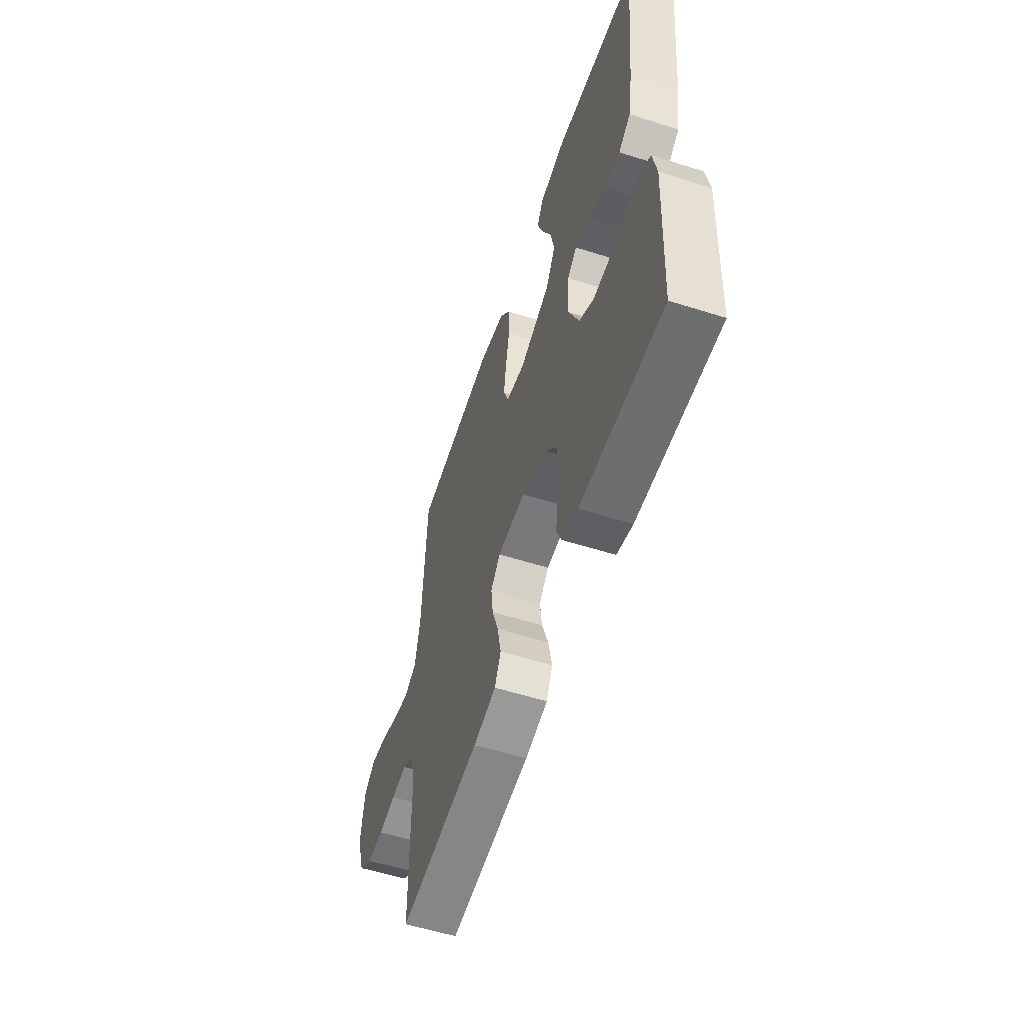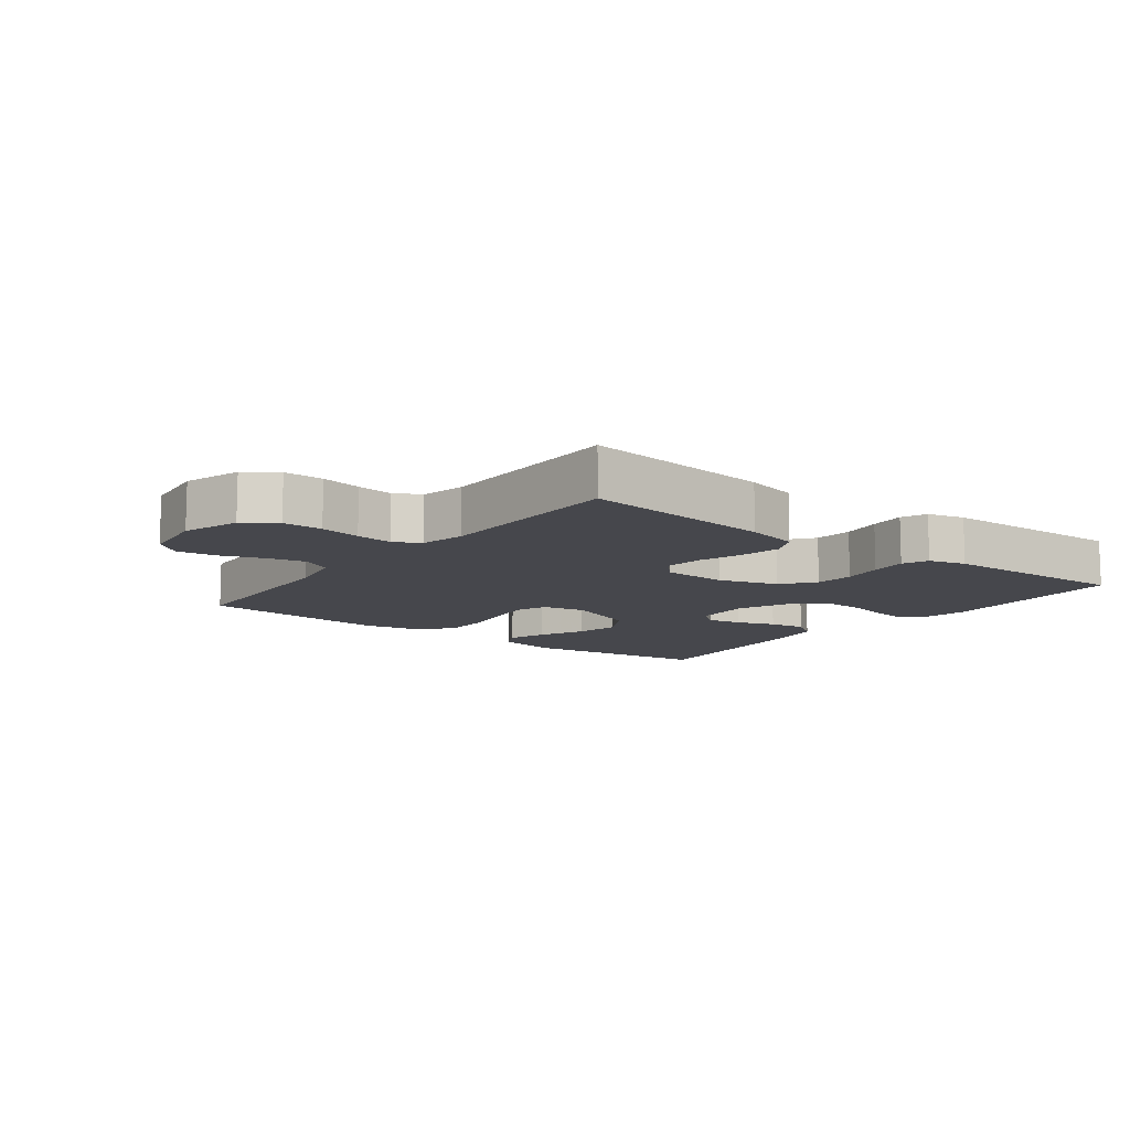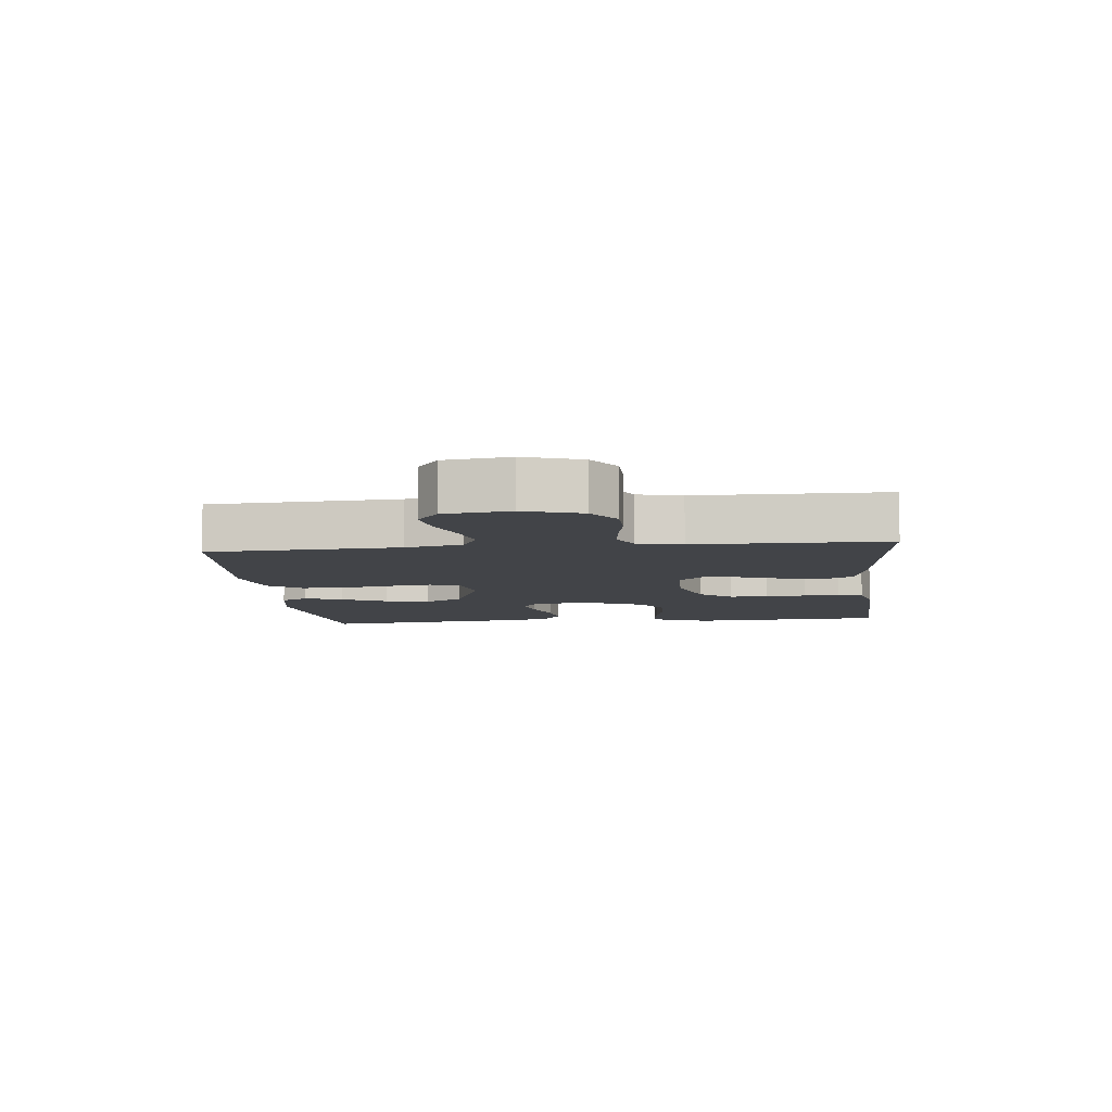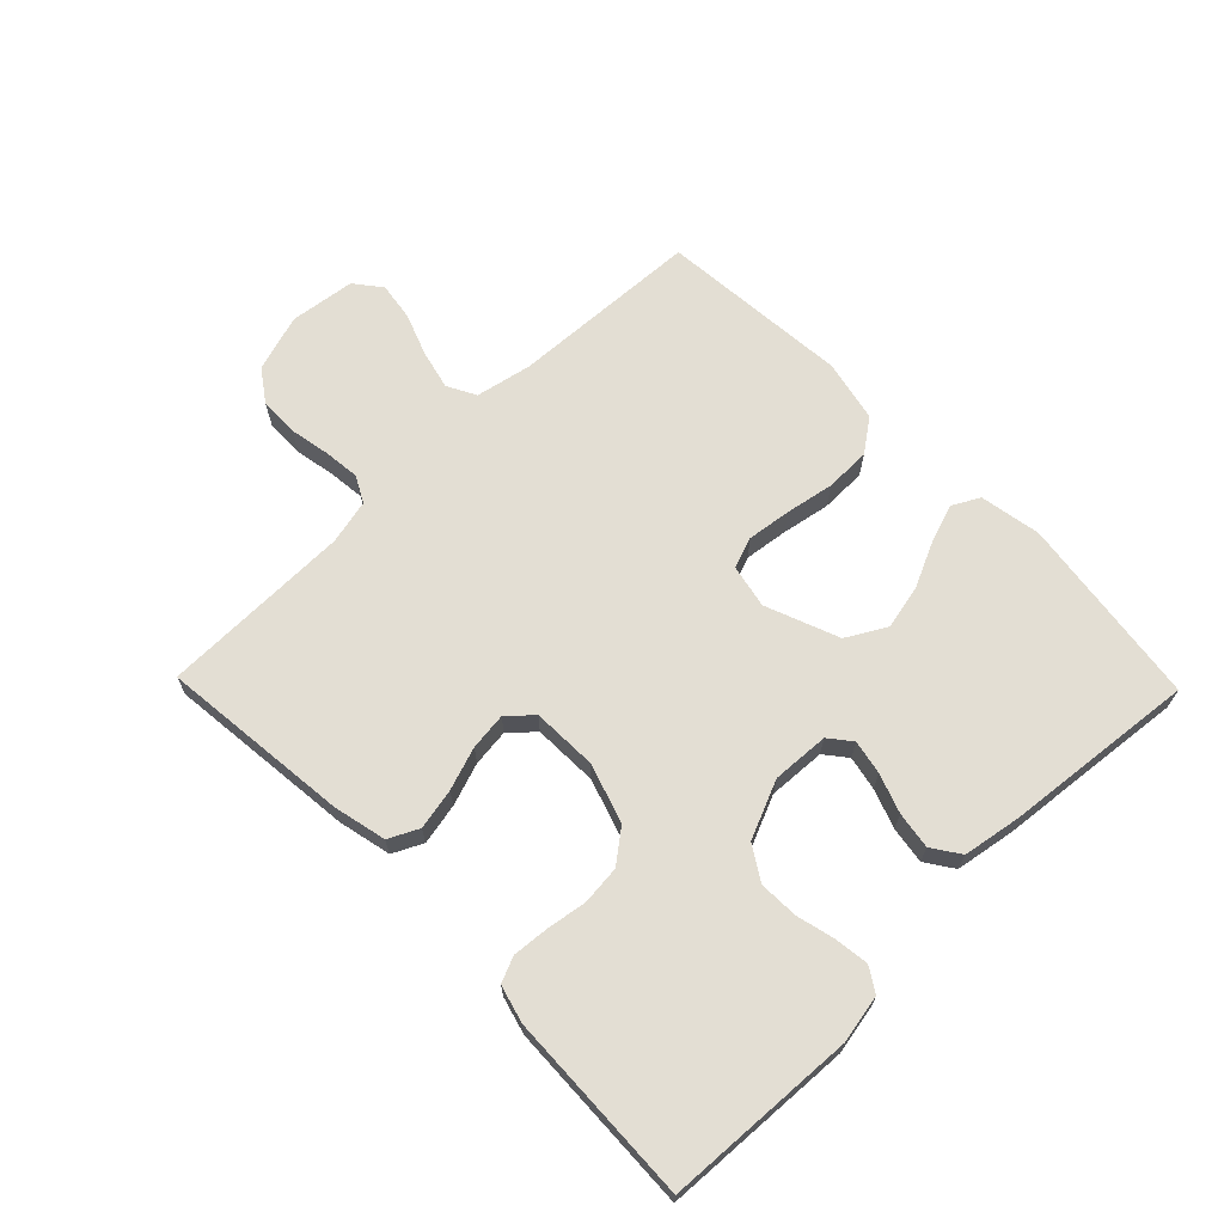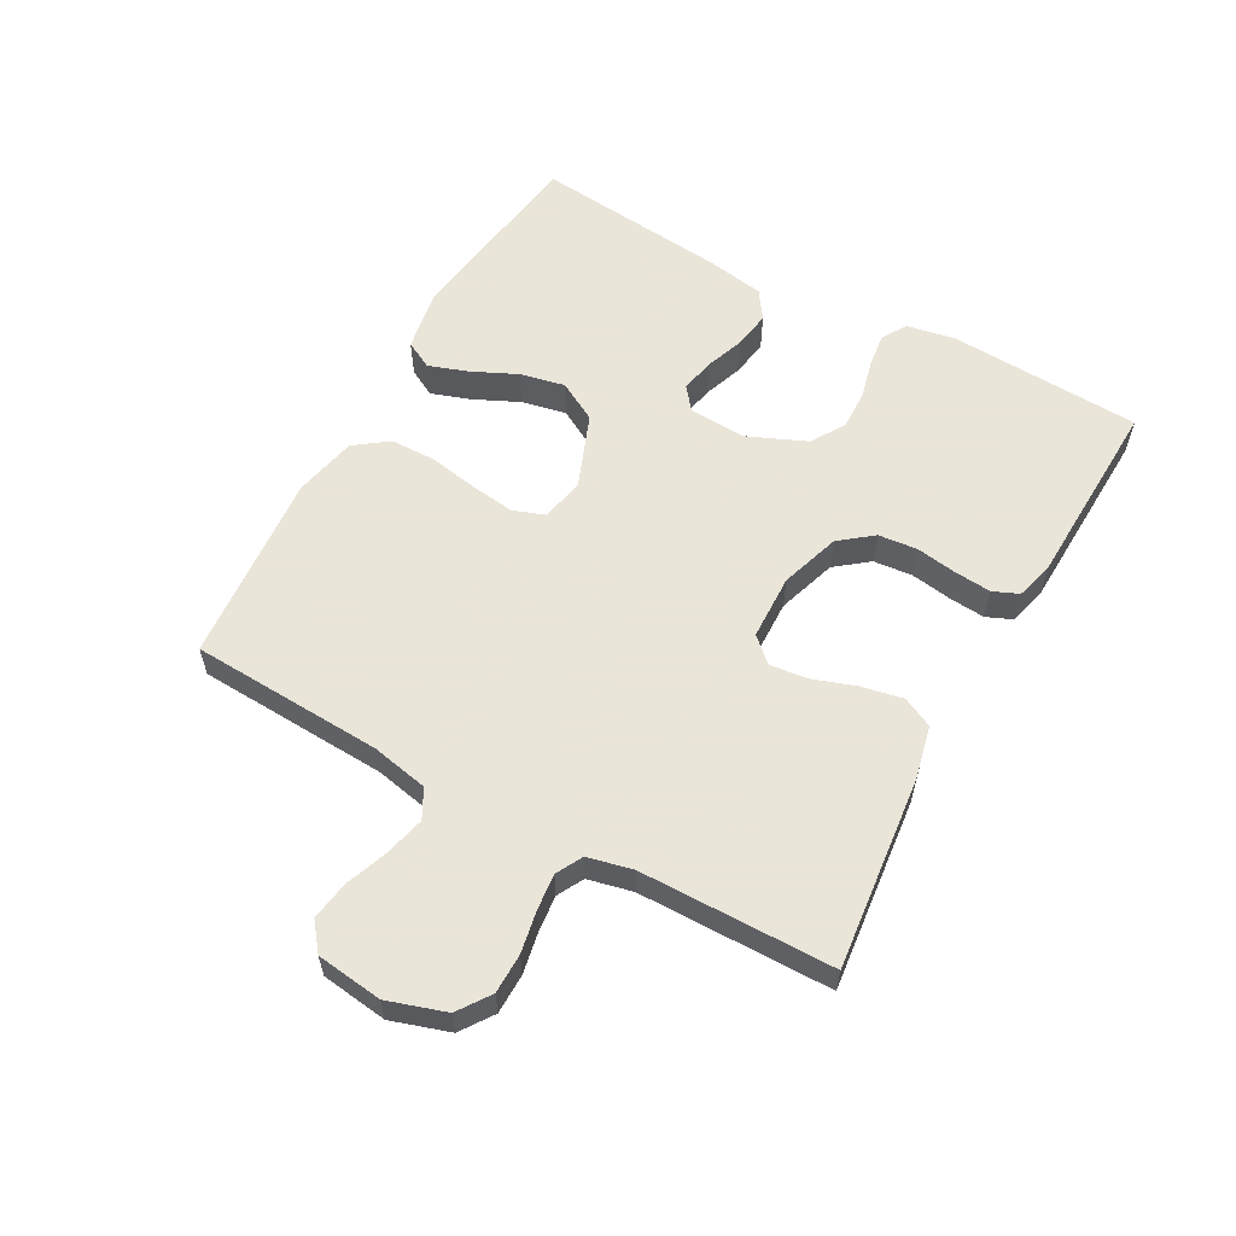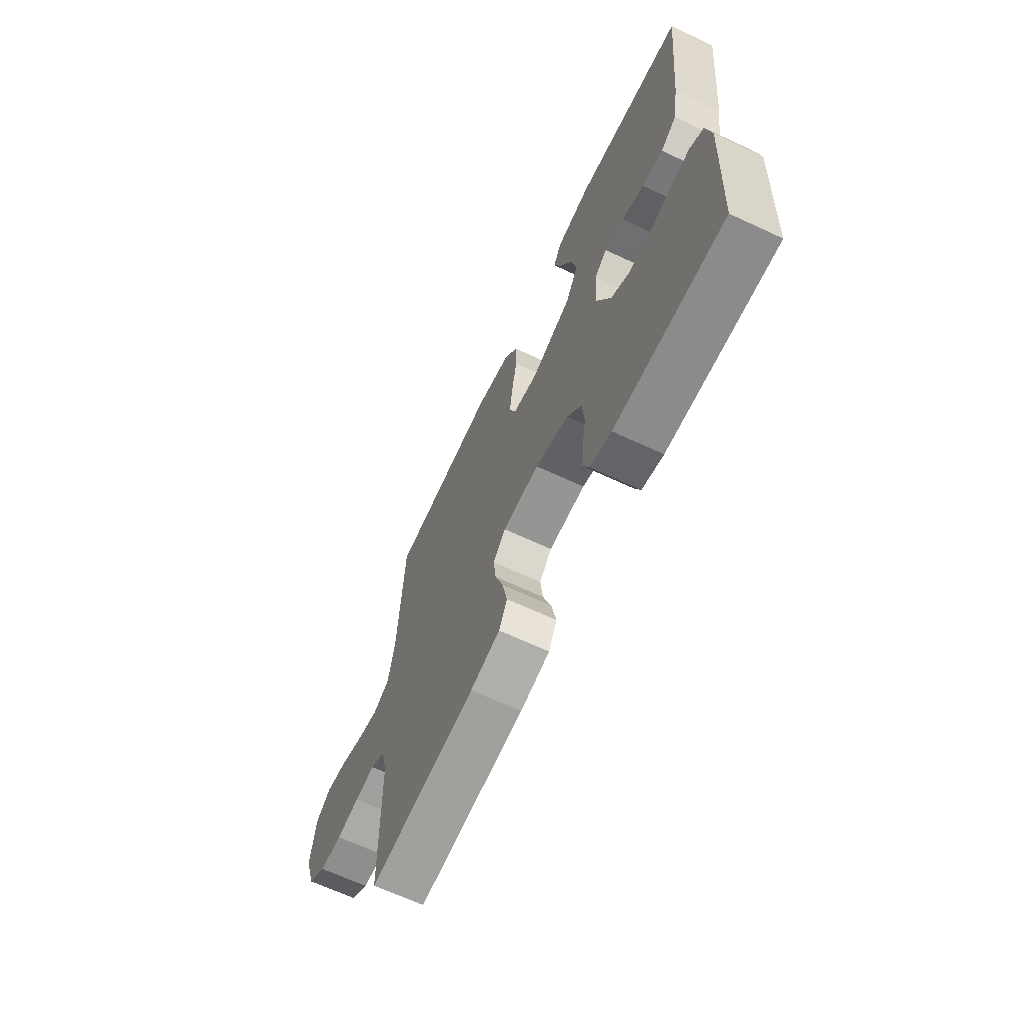
<metadata>
{"format":"obj","ext":"obj","renderer":"f3d","projection":"perspective","resolution":1024,"background":"white","views":[{"elev":-56.2,"azim":-108.4,"up":"+Z"},{"elev":-11.0,"azim":142.5,"up":"+Y"},{"elev":-7.9,"azim":96.1,"up":"+Y"},{"elev":67.3,"azim":-134.2,"up":"+Y"},{"elev":58.6,"azim":118.9,"up":"+Y"},{"elev":-65.8,"azim":-115.2,"up":"+Z"}]}
</metadata>
<code>
v 0.5 0.07 0.5
v 0.515 0.07 0.2
v 0.533 0.07 0.111
v 0.578 0.07 0.087
v 0.64 0.07 0.102
v 0.707 0.07 0.127
v 0.767 0.07 0.136
v 0.809 0.07 0.103
v 0.822 0.07 0
v 0.793 0.07 -0.09
v 0.743 0.07 -0.125
v 0.681 0.07 -0.126
v 0.617 0.07 -0.114
v 0.56 0.07 -0.108
v 0.519 0.07 -0.13
v 0.503 0.07 -0.2
v 0.5 0.07 -0.5
v 0.2 0.07 -0.468
v 0.117 0.07 -0.449
v 0.094 0.07 -0.402
v 0.107 0.07 -0.337
v 0.13 0.07 -0.27
v 0.137 0.07 -0.211
v 0.102 0.07 -0.173
v 0 0.07 -0.17
v -0.093 0.07 -0.2
v -0.133 0.07 -0.251
v -0.139 0.07 -0.312
v -0.129 0.07 -0.376
v -0.124 0.07 -0.433
v -0.141 0.07 -0.473
v -0.2 0.07 -0.489
v -0.5 0.07 -0.5
v -0.516 0.07 -0.2
v -0.502 0.07 -0.124
v -0.464 0.07 -0.1
v -0.411 0.07 -0.107
v -0.35 0.07 -0.122
v -0.288 0.07 -0.124
v -0.235 0.07 -0.091
v -0.196 0.07 0
v -0.201 0.07 0.09
v -0.236 0.07 0.118
v -0.29 0.07 0.107
v -0.351 0.07 0.085
v -0.409 0.07 0.076
v -0.453 0.07 0.106
v -0.469 0.07 0.2
v -0.5 0.07 0.5
v -0.2 0.07 0.541
v -0.104 0.07 0.524
v -0.081 0.07 0.481
v -0.102 0.07 0.42
v -0.135 0.07 0.349
v -0.15 0.07 0.279
v -0.115 0.07 0.217
v 0 0.07 0.172
v 0.068 0.07 0.186
v 0.086 0.07 0.235
v 0.077 0.07 0.304
v 0.063 0.07 0.38
v 0.064 0.07 0.452
v 0.102 0.07 0.504
v 0.2 0.07 0.525
v 0.5 0 0.5
v 0.515 0 0.2
v 0.533 0 0.111
v 0.578 0 0.087
v 0.64 0 0.102
v 0.707 0 0.127
v 0.767 0 0.136
v 0.809 0 0.103
v 0.822 0 0
v 0.793 0 -0.09
v 0.743 0 -0.125
v 0.681 0 -0.126
v 0.617 0 -0.114
v 0.56 0 -0.108
v 0.519 0 -0.13
v 0.503 0 -0.2
v 0.5 0 -0.5
v 0.2 0 -0.468
v 0.117 0 -0.449
v 0.094 0 -0.402
v 0.107 0 -0.337
v 0.13 0 -0.27
v 0.137 0 -0.211
v 0.102 0 -0.173
v 0 0 -0.17
v -0.093 0 -0.2
v -0.133 0 -0.251
v -0.139 0 -0.312
v -0.129 0 -0.376
v -0.124 0 -0.433
v -0.141 0 -0.473
v -0.2 0 -0.489
v -0.5 0 -0.5
v -0.516 0 -0.2
v -0.502 0 -0.124
v -0.464 0 -0.1
v -0.411 0 -0.107
v -0.35 0 -0.122
v -0.288 0 -0.124
v -0.235 0 -0.091
v -0.196 0 0
v -0.201 0 0.09
v -0.236 0 0.118
v -0.29 0 0.107
v -0.351 0 0.085
v -0.409 0 0.076
v -0.453 0 0.106
v -0.469 0 0.2
v -0.5 0 0.5
v -0.2 0 0.541
v -0.104 0 0.524
v -0.081 0 0.481
v -0.102 0 0.42
v -0.135 0 0.349
v -0.15 0 0.279
v -0.115 0 0.217
v 0 0 0.172
v 0.068 0 0.186
v 0.086 0 0.235
v 0.077 0 0.304
v 0.063 0 0.38
v 0.064 0 0.452
v 0.102 0 0.504
v 0.2 0 0.525
f 63 64 1 2
f 60 61 62 63
f 59 60 63 2
f 58 59 2 3
f 57 58 3 4
f 51 52 53 54
f 51 54 55
f 50 51 55
f 49 50 55
f 48 49 55 56
f 44 45 46 47
f 43 44 47 48
f 35 36 37 38
f 35 38 39
f 34 35 39
f 33 34 39
f 32 33 39 40
f 28 29 30 31
f 28 31 32 40
f 19 20 21 22
f 19 22 23
f 16 17 18 19
f 15 16 19 23
f 14 15 23 24
f 10 11 12 13
f 10 13 14
f 9 10 14
f 5 6 7 8
f 4 5 8 9
f 57 4 9 14
f 43 48 56 57
f 42 43 57 14
f 27 28 40 41
f 26 27 41 42
f 25 26 42
f 14 24 25 42
f 66 65 128 127
f 127 126 125 124
f 66 127 124 123
f 67 66 123 122
f 68 67 122 121
f 118 117 116 115
f 119 118 115
f 119 115 114
f 119 114 113
f 120 119 113 112
f 111 110 109 108
f 112 111 108 107
f 102 101 100 99
f 103 102 99
f 103 99 98
f 103 98 97
f 104 103 97 96
f 95 94 93 92
f 104 96 95 92
f 86 85 84 83
f 87 86 83
f 83 82 81 80
f 87 83 80 79
f 88 87 79 78
f 77 76 75 74
f 78 77 74
f 78 74 73
f 72 71 70 69
f 73 72 69 68
f 78 73 68 121
f 121 120 112 107
f 78 121 107 106
f 105 104 92 91
f 106 105 91 90
f 106 90 89
f 106 89 88 78
f 1 65 66 2
f 2 66 67 3
f 3 67 68 4
f 4 68 69 5
f 5 69 70 6
f 6 70 71 7
f 7 71 72 8
f 8 72 73 9
f 9 73 74 10
f 10 74 75 11
f 11 75 76 12
f 12 76 77 13
f 13 77 78 14
f 14 78 79 15
f 15 79 80 16
f 16 80 81 17
f 17 81 82 18
f 18 82 83 19
f 19 83 84 20
f 20 84 85 21
f 21 85 86 22
f 22 86 87 23
f 23 87 88 24
f 24 88 89 25
f 25 89 90 26
f 26 90 91 27
f 27 91 92 28
f 28 92 93 29
f 29 93 94 30
f 30 94 95 31
f 31 95 96 32
f 32 96 97 33
f 33 97 98 34
f 34 98 99 35
f 35 99 100 36
f 36 100 101 37
f 37 101 102 38
f 38 102 103 39
f 39 103 104 40
f 40 104 105 41
f 41 105 106 42
f 42 106 107 43
f 43 107 108 44
f 44 108 109 45
f 45 109 110 46
f 46 110 111 47
f 47 111 112 48
f 48 112 113 49
f 49 113 114 50
f 50 114 115 51
f 51 115 116 52
f 52 116 117 53
f 53 117 118 54
f 54 118 119 55
f 55 119 120 56
f 56 120 121 57
f 57 121 122 58
f 58 122 123 59
f 59 123 124 60
f 60 124 125 61
f 61 125 126 62
f 62 126 127 63
f 63 127 128 64
f 64 128 65 1

</code>
